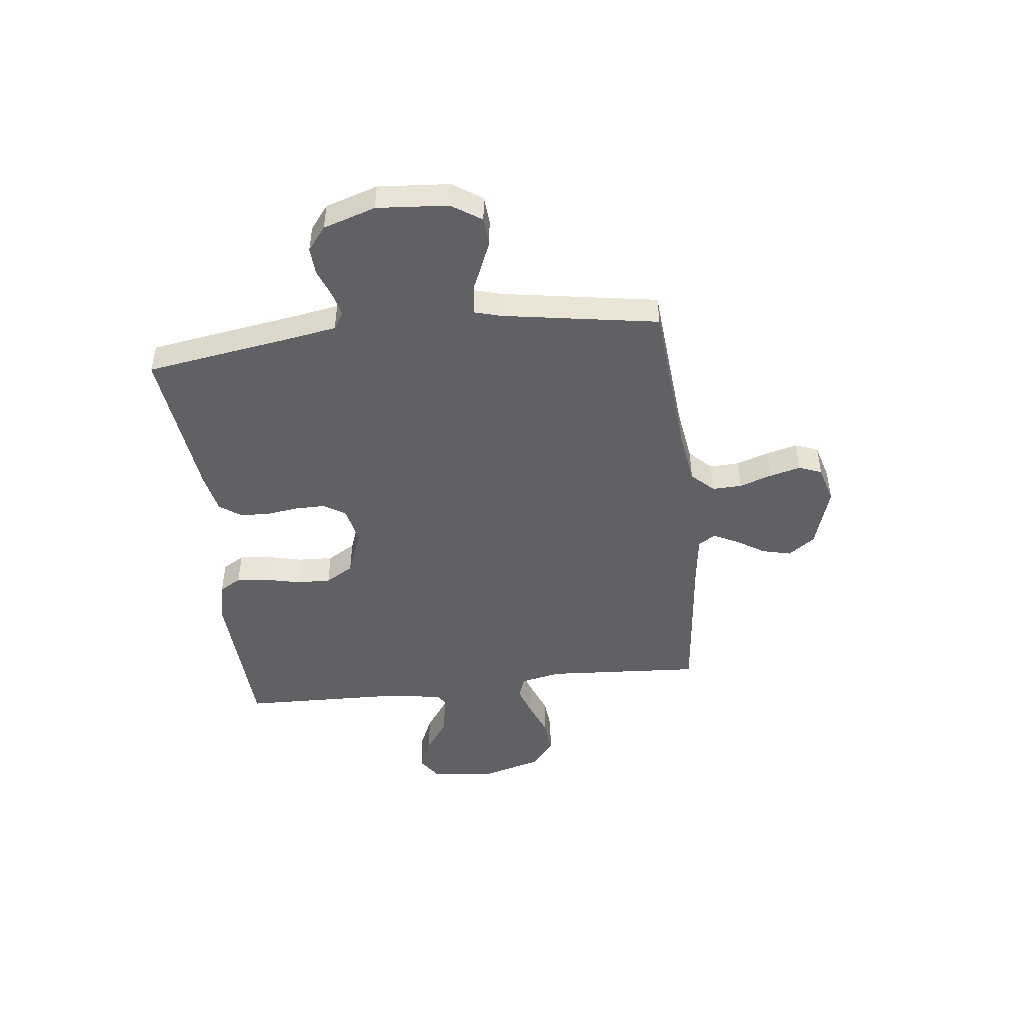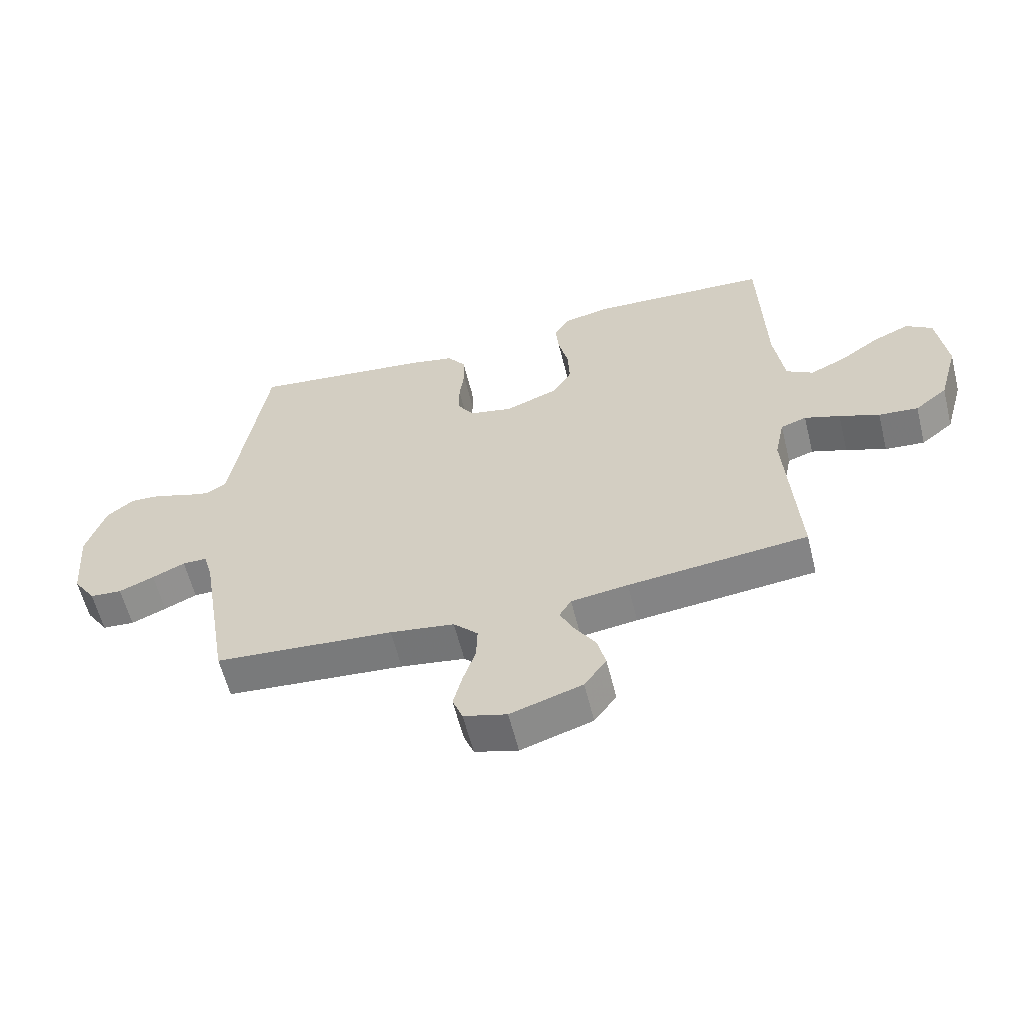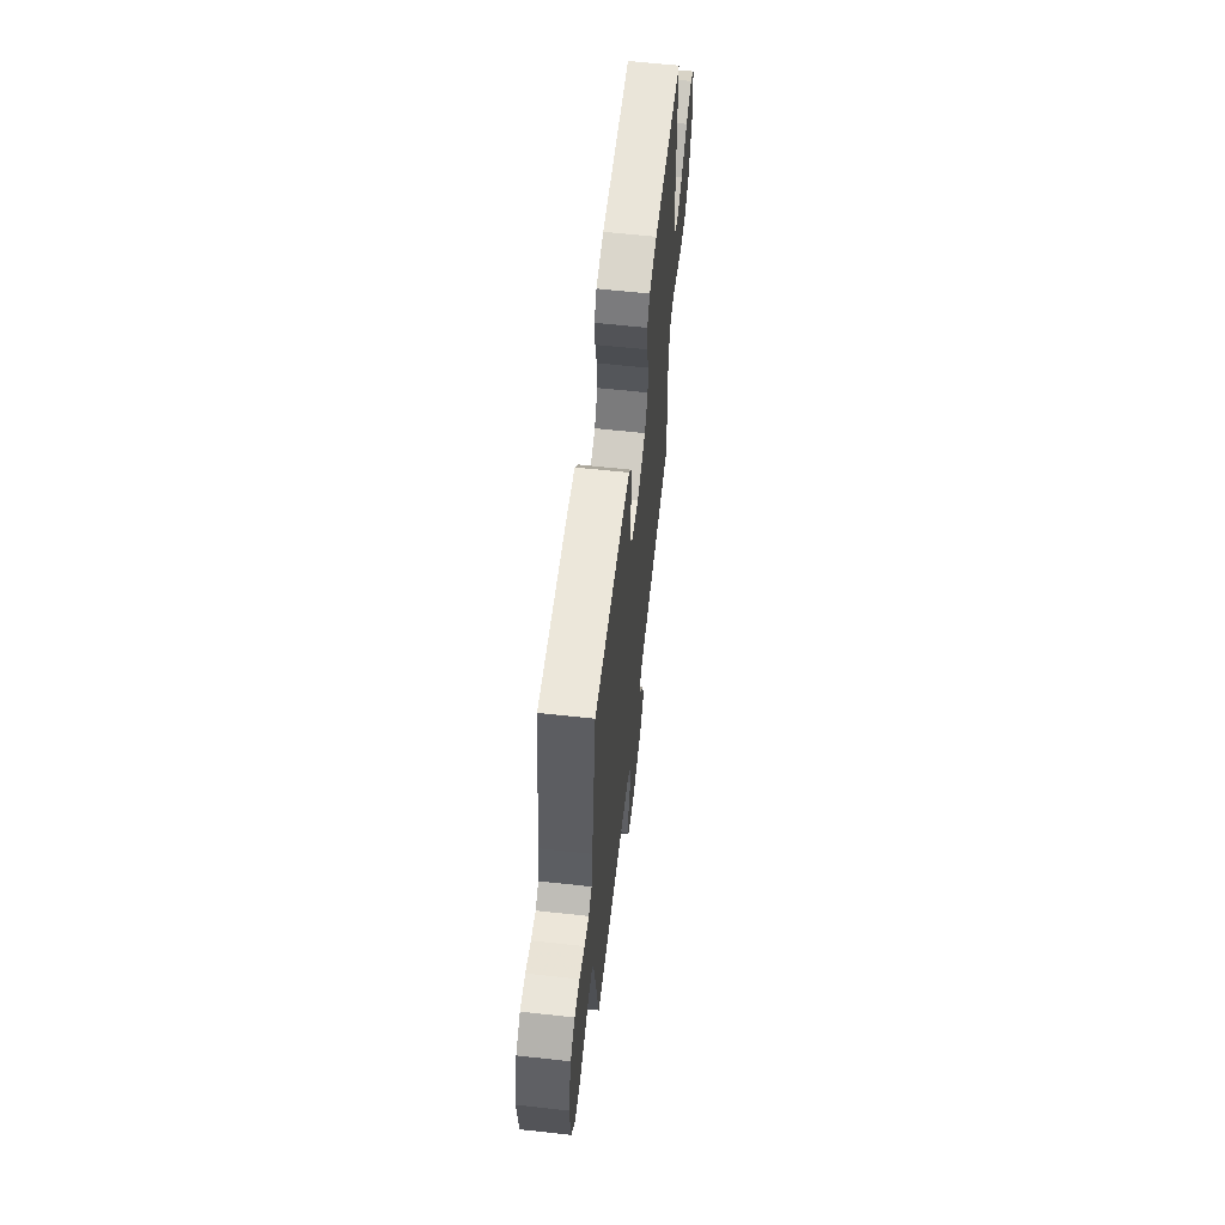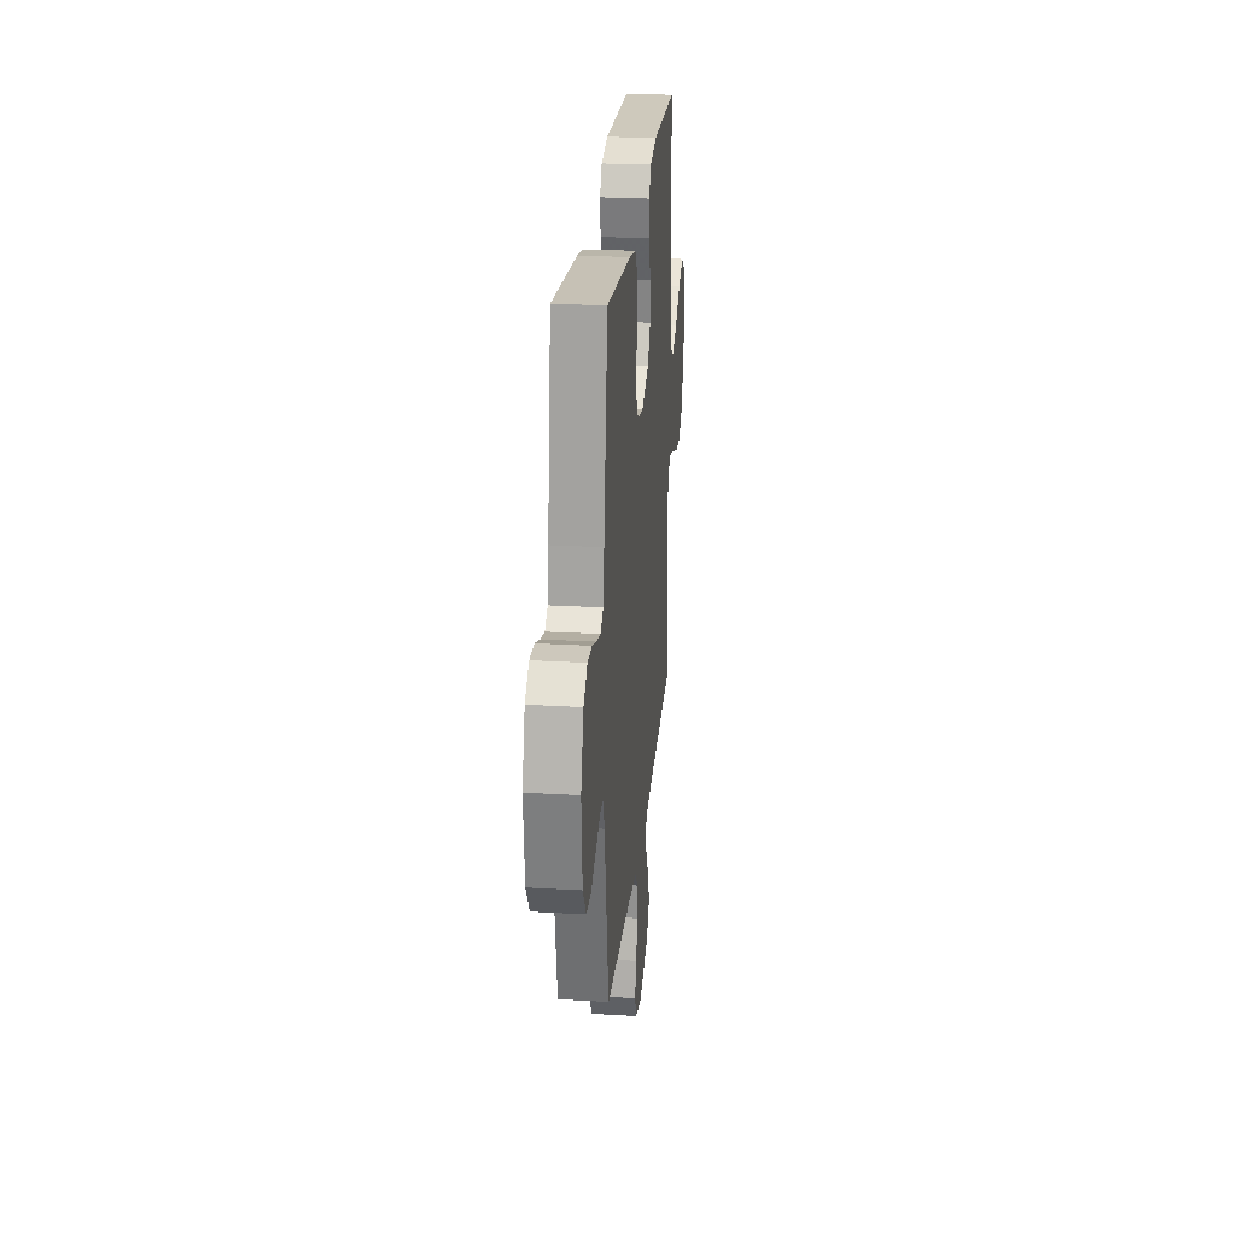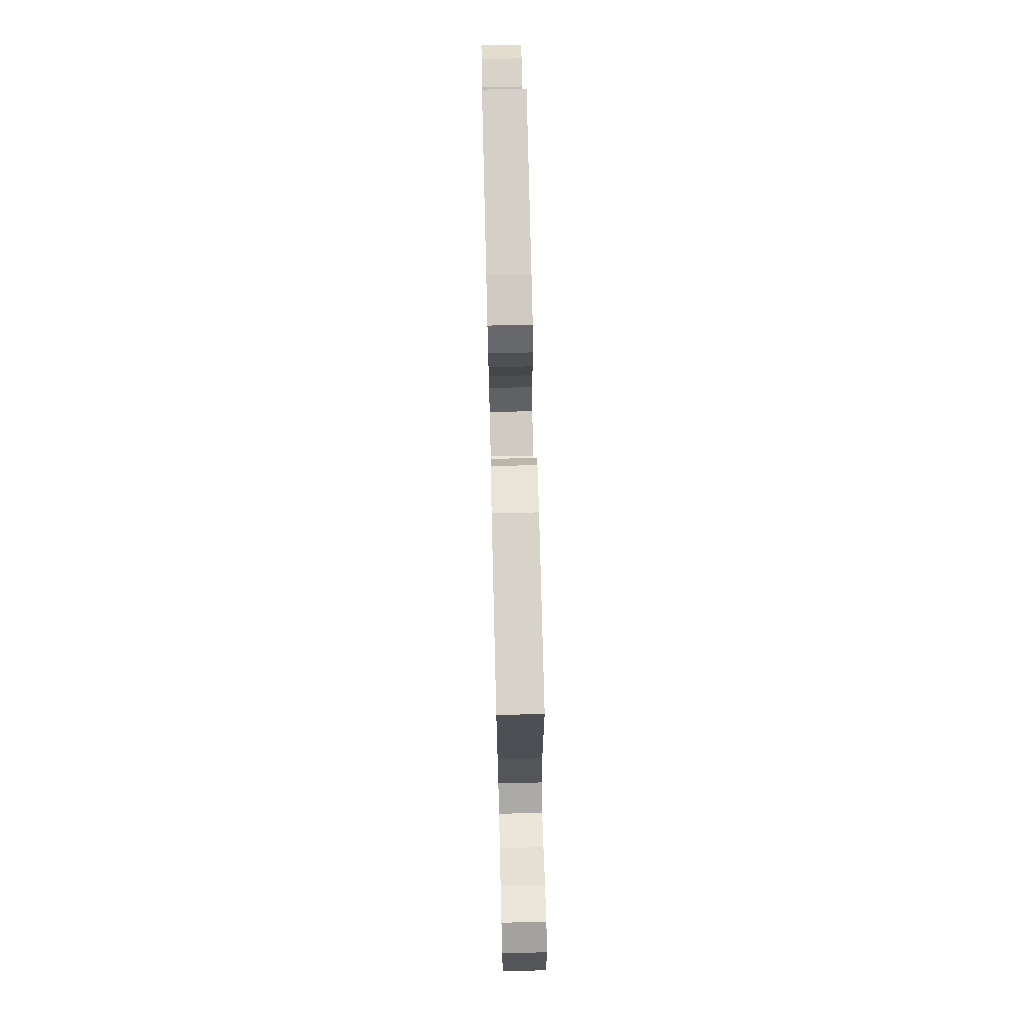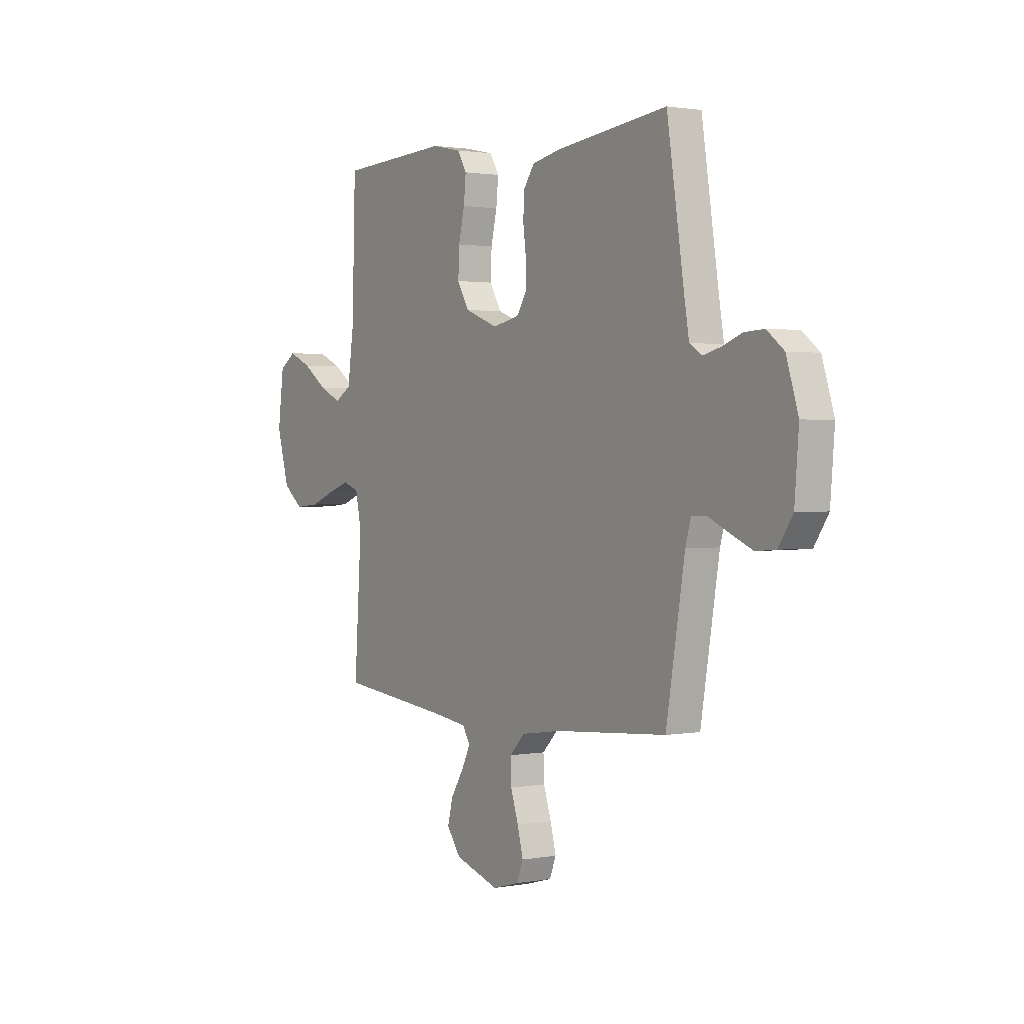
<metadata>
{"format":"obj","ext":"obj","renderer":"f3d","projection":"perspective","resolution":1024,"background":"white","views":[{"elev":-46.8,"azim":96.8,"up":"+Y"},{"elev":-59.7,"azim":-166.0,"up":"+Z"},{"elev":61.6,"azim":96.4,"up":"+Z"},{"elev":25.3,"azim":95.5,"up":"+Z"},{"elev":73.3,"azim":-91.4,"up":"+Z"},{"elev":1.5,"azim":56.5,"up":"+Z"}]}
</metadata>
<code>
v -0.5 0.07 0.5
v -0.2 0.07 0.515
v -0.121 0.07 0.498
v -0.096 0.07 0.456
v -0.102 0.07 0.396
v -0.118 0.07 0.328
v -0.121 0.07 0.262
v -0.089 0.07 0.208
v 0 0.07 0.174
v 0.072 0.07 0.189
v 0.099 0.07 0.231
v 0.099 0.07 0.287
v 0.091 0.07 0.35
v 0.093 0.07 0.407
v 0.123 0.07 0.449
v 0.2 0.07 0.465
v 0.5 0.07 0.5
v 0.546 0.07 0.2
v 0.559 0.07 0.123
v 0.592 0.07 0.102
v 0.639 0.07 0.114
v 0.692 0.07 0.134
v 0.745 0.07 0.137
v 0.791 0.07 0.101
v 0.823 0.07 0
v 0.812 0.07 -0.137
v 0.774 0.07 -0.194
v 0.72 0.07 -0.198
v 0.661 0.07 -0.173
v 0.606 0.07 -0.148
v 0.565 0.07 -0.148
v 0.55 0.07 -0.2
v 0.5 0.07 -0.5
v 0.2 0.07 -0.524
v 0.092 0.07 -0.54
v 0.051 0.07 -0.582
v 0.053 0.07 -0.639
v 0.074 0.07 -0.702
v 0.089 0.07 -0.761
v 0.072 0.07 -0.805
v 0 0.07 -0.825
v -0.12 0.07 -0.787
v -0.157 0.07 -0.736
v -0.143 0.07 -0.68
v -0.108 0.07 -0.625
v -0.085 0.07 -0.578
v -0.105 0.07 -0.545
v -0.2 0.07 -0.532
v -0.5 0.07 -0.5
v -0.48 0.07 -0.2
v -0.496 0.07 -0.123
v -0.539 0.07 -0.108
v -0.598 0.07 -0.128
v -0.665 0.07 -0.154
v -0.731 0.07 -0.16
v -0.785 0.07 -0.117
v -0.818 0.07 0
v -0.802 0.07 0.124
v -0.758 0.07 0.154
v -0.697 0.07 0.127
v -0.631 0.07 0.081
v -0.571 0.07 0.053
v -0.526 0.07 0.08
v -0.509 0.07 0.2
v -0.5 0 0.5
v -0.2 0 0.515
v -0.121 0 0.498
v -0.096 0 0.456
v -0.102 0 0.396
v -0.118 0 0.328
v -0.121 0 0.262
v -0.089 0 0.208
v 0 0 0.174
v 0.072 0 0.189
v 0.099 0 0.231
v 0.099 0 0.287
v 0.091 0 0.35
v 0.093 0 0.407
v 0.123 0 0.449
v 0.2 0 0.465
v 0.5 0 0.5
v 0.546 0 0.2
v 0.559 0 0.123
v 0.592 0 0.102
v 0.639 0 0.114
v 0.692 0 0.134
v 0.745 0 0.137
v 0.791 0 0.101
v 0.823 0 0
v 0.812 0 -0.137
v 0.774 0 -0.194
v 0.72 0 -0.198
v 0.661 0 -0.173
v 0.606 0 -0.148
v 0.565 0 -0.148
v 0.55 0 -0.2
v 0.5 0 -0.5
v 0.2 0 -0.524
v 0.092 0 -0.54
v 0.051 0 -0.582
v 0.053 0 -0.639
v 0.074 0 -0.702
v 0.089 0 -0.761
v 0.072 0 -0.805
v 0 0 -0.825
v -0.12 0 -0.787
v -0.157 0 -0.736
v -0.143 0 -0.68
v -0.108 0 -0.625
v -0.085 0 -0.578
v -0.105 0 -0.545
v -0.2 0 -0.532
v -0.5 0 -0.5
v -0.48 0 -0.2
v -0.496 0 -0.123
v -0.539 0 -0.108
v -0.598 0 -0.128
v -0.665 0 -0.154
v -0.731 0 -0.16
v -0.785 0 -0.117
v -0.818 0 0
v -0.802 0 0.124
v -0.758 0 0.154
v -0.697 0 0.127
v -0.631 0 0.081
v -0.571 0 0.053
v -0.526 0 0.08
v -0.509 0 0.2
f 59 60 61
f 58 59 61
f 57 58 61
f 56 57 61
f 55 56 61
f 54 55 61
f 53 54 61
f 52 53 61 62
f 51 52 62 63
f 48 49 50
f 51 63 64
f 50 51 64
f 48 50 64
f 47 48 64
f 43 44 45
f 42 43 45
f 41 42 45
f 40 41 45
f 39 40 45
f 38 39 45
f 37 38 45
f 36 37 45 46
f 64 1 2
f 47 64 2
f 46 47 2
f 36 46 2
f 35 36 2
f 28 29 30
f 27 28 30
f 26 27 30
f 25 26 30
f 24 25 30
f 23 24 30
f 22 23 30
f 21 22 30
f 20 21 30 31
f 19 20 31 32
f 16 17 18
f 15 16 18
f 14 15 18
f 13 14 18
f 12 13 18
f 32 33 34
f 19 32 34
f 18 19 34
f 12 18 34
f 11 12 34
f 4 5 6
f 3 4 6
f 2 3 6
f 2 6 7
f 35 2 7
f 10 11 34 35
f 9 10 35
f 8 9 35
f 7 8 35
f 125 124 123
f 125 123 122
f 125 122 121
f 125 121 120
f 125 120 119
f 125 119 118
f 125 118 117
f 126 125 117 116
f 127 126 116 115
f 114 113 112
f 128 127 115
f 128 115 114
f 128 114 112
f 128 112 111
f 109 108 107
f 109 107 106
f 109 106 105
f 109 105 104
f 109 104 103
f 109 103 102
f 109 102 101
f 110 109 101 100
f 66 65 128
f 66 128 111
f 66 111 110
f 66 110 100
f 66 100 99
f 94 93 92
f 94 92 91
f 94 91 90
f 94 90 89
f 94 89 88
f 94 88 87
f 94 87 86
f 94 86 85
f 95 94 85 84
f 96 95 84 83
f 82 81 80
f 82 80 79
f 82 79 78
f 82 78 77
f 82 77 76
f 98 97 96
f 98 96 83
f 98 83 82
f 98 82 76
f 98 76 75
f 70 69 68
f 70 68 67
f 70 67 66
f 71 70 66
f 71 66 99
f 99 98 75 74
f 99 74 73
f 99 73 72
f 99 72 71
f 1 65 66 2
f 2 66 67 3
f 3 67 68 4
f 4 68 69 5
f 5 69 70 6
f 6 70 71 7
f 7 71 72 8
f 8 72 73 9
f 9 73 74 10
f 10 74 75 11
f 11 75 76 12
f 12 76 77 13
f 13 77 78 14
f 14 78 79 15
f 15 79 80 16
f 16 80 81 17
f 17 81 82 18
f 18 82 83 19
f 19 83 84 20
f 20 84 85 21
f 21 85 86 22
f 22 86 87 23
f 23 87 88 24
f 24 88 89 25
f 25 89 90 26
f 26 90 91 27
f 27 91 92 28
f 28 92 93 29
f 29 93 94 30
f 30 94 95 31
f 31 95 96 32
f 32 96 97 33
f 33 97 98 34
f 34 98 99 35
f 35 99 100 36
f 36 100 101 37
f 37 101 102 38
f 38 102 103 39
f 39 103 104 40
f 40 104 105 41
f 41 105 106 42
f 42 106 107 43
f 43 107 108 44
f 44 108 109 45
f 45 109 110 46
f 46 110 111 47
f 47 111 112 48
f 48 112 113 49
f 49 113 114 50
f 50 114 115 51
f 51 115 116 52
f 52 116 117 53
f 53 117 118 54
f 54 118 119 55
f 55 119 120 56
f 56 120 121 57
f 57 121 122 58
f 58 122 123 59
f 59 123 124 60
f 60 124 125 61
f 61 125 126 62
f 62 126 127 63
f 63 127 128 64
f 64 128 65 1

</code>
